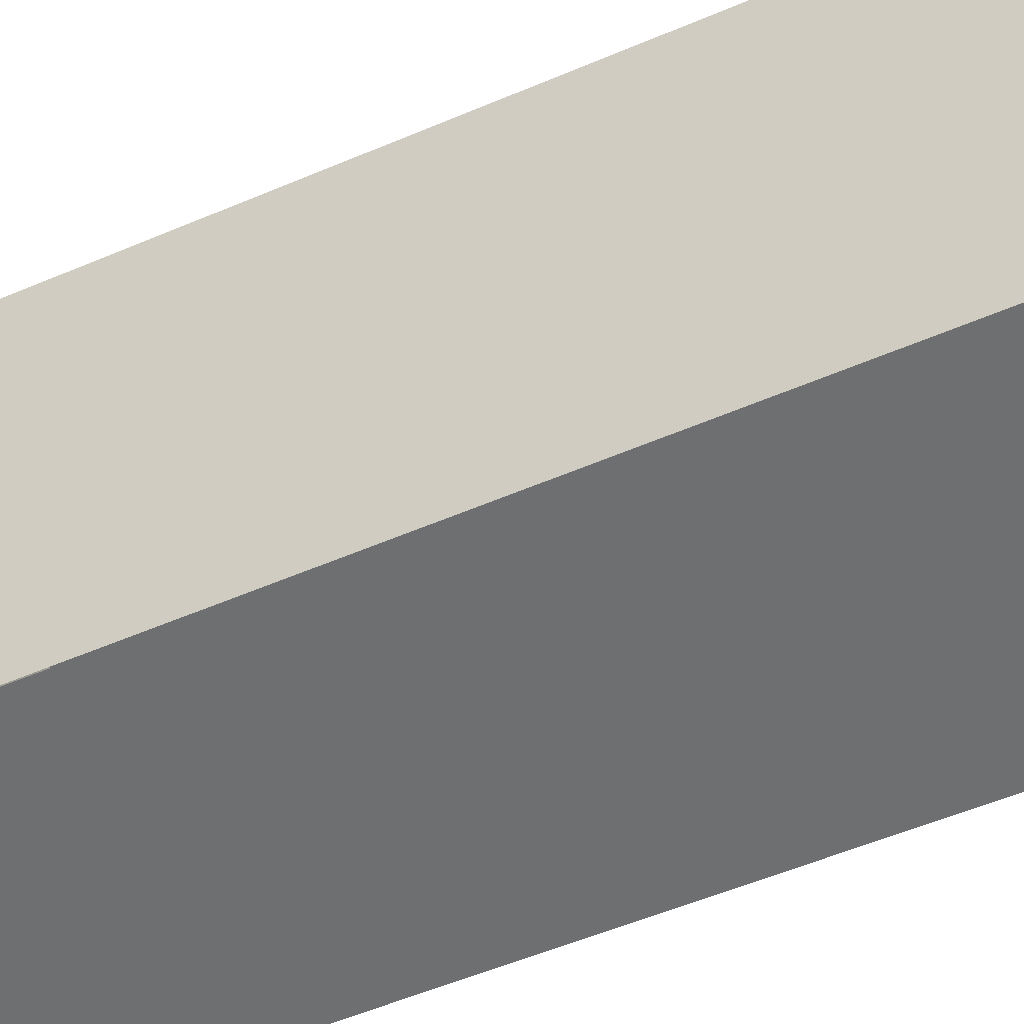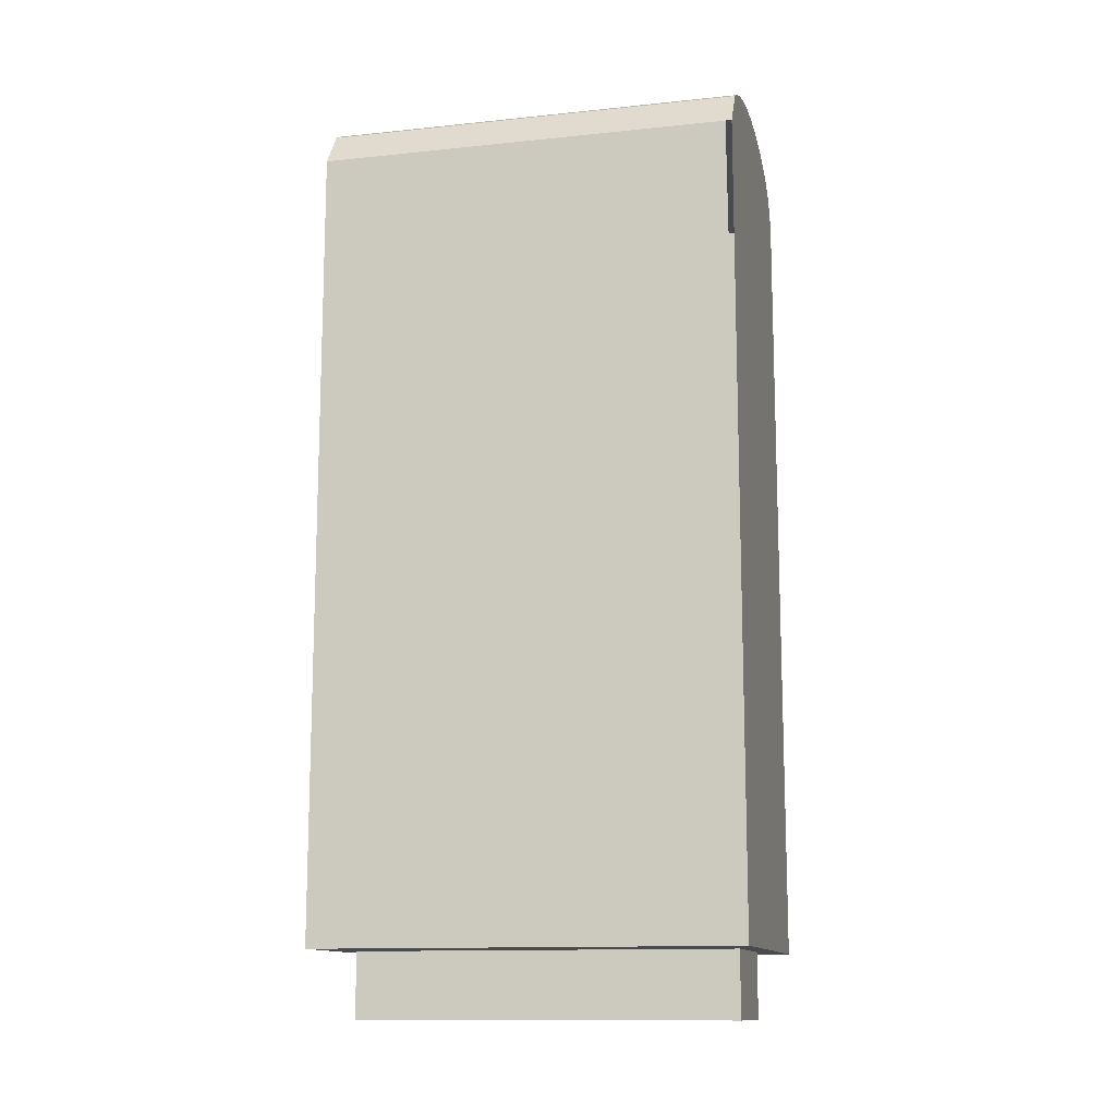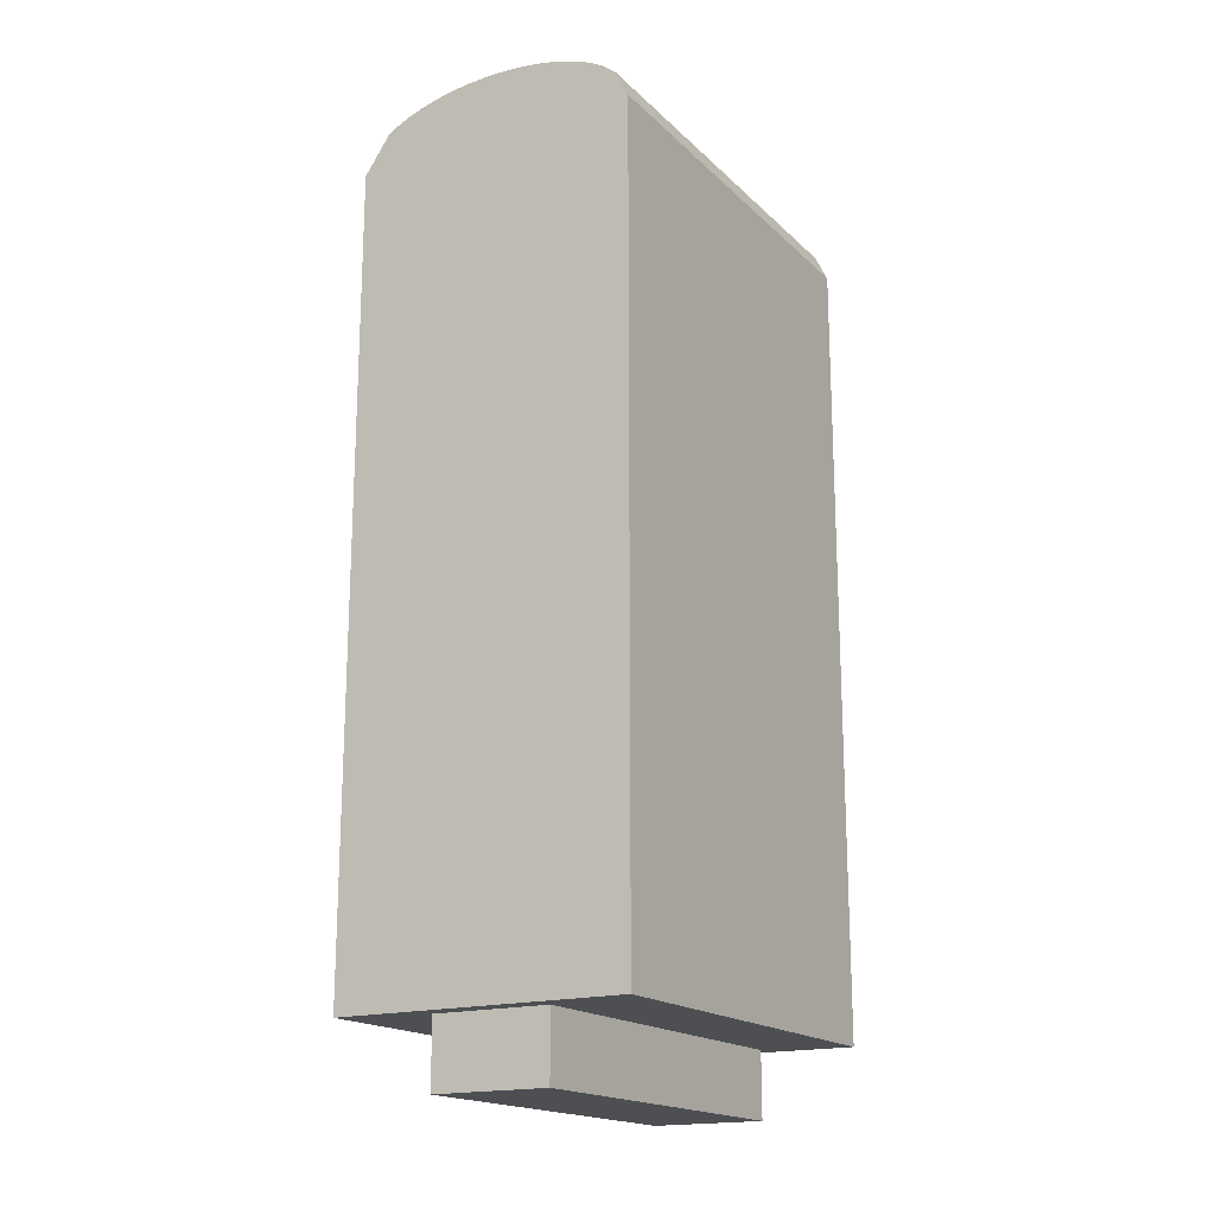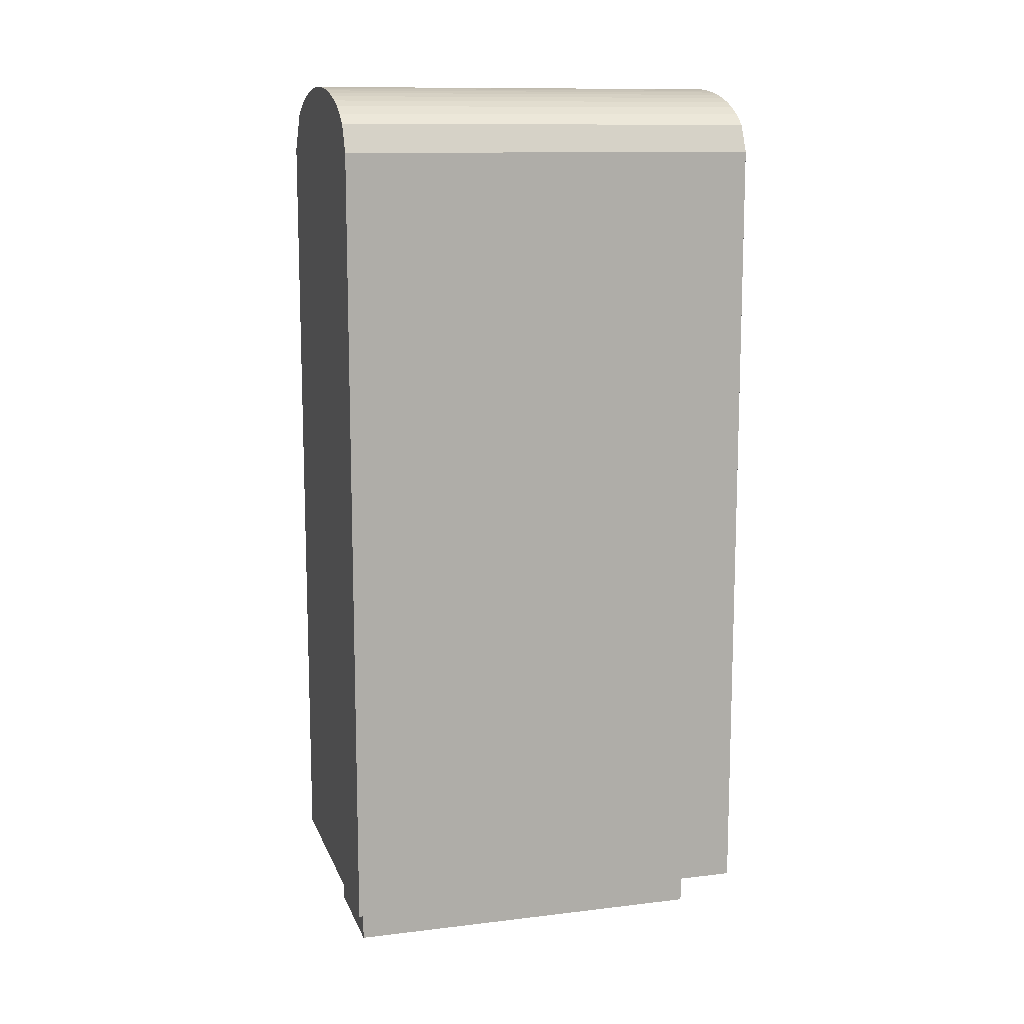
<metadata>
{"format":"obj","ext":"obj","renderer":"f3d","projection":"perspective","resolution":1024,"background":"white","views":[{"elev":-54.5,"azim":114.3,"up":"+Z"},{"elev":-12.8,"azim":103.5,"up":"+Y"},{"elev":-17.9,"azim":-149.6,"up":"+Y"},{"elev":11.9,"azim":-106.0,"up":"+Y"}]}
</metadata>
<code>
o finger0_segment0
v 0.011 0.005 0.016
v 0.011 0.005 0.01599
v 0.011 0.005 0.01596
v 0.011 0.005 0.01592
v 0.011 0.005 0.01585
v 0.011 0.005 0.01577
v 0.011 0.005 0.01567
v 0.011 0.005 0.01555
v 0.011 0.005 0.01542
v 0.011 0.005 0.01527
v 0.011 0.005 0.0151
v 0.011 0.005 0.01492
v 0.011 0.005 0.01473
v 0.011 0.005 0.01452
v 0.011 0.005 0.01429
v 0.011 0.005 0.01406
v 0.011 0.005 0.0138
v 0.011 0.005 0.01354
v 0.011 0.005 0.01326
v 0.011 0.005 0.01297
v 0.011 0.005 0.01267
v 0.011 0.005 0.01236
v 0.011 0.005 0.01204
v 0.011 0.005 0.0117
v 0.011 0.005 0.01136
v 0.011 0.005 0.011
v 0.011 0.005 0.01064
v 0.011 0.005 0.01026
v 0.011 0.005 0.00988
v 0.011 0.005 0.00949
v 0.011 0.005 0.00909
v 0.011 0.005 0.00868
v 0.011 0.005 0.00827
v 0.011 0.005 0.00785
v 0.011 0.005 0.00742
v 0.011 0.005 0.00698
v 0.011 0.005 0.00654
v 0.011 0.005 0.0061
v 0.011 0.005 0.00565
v 0.011 0.005 0.00519
v 0.011 0.005 0.00474
v 0.011 0.005 0.00427
v 0.011 0.005 0.00381
v 0.011 0.005 0.00334
v 0.011 0.005 0.00287
v 0.011 0.005 0.00239
v 0.011 0.005 0.00192
v 0.011 0.005 0.00144
v 0.011 0.005 0.00096
v 0.011 0.005 0.00048
v 0.011 0.005 0
v 0.011 0.005 -0.00048
v 0.011 0.005 -0.00096
v 0.011 0.005 -0.00144
v 0.011 0.005 -0.00192
v 0.011 0.005 -0.00239
v 0.011 0.005 -0.00287
v 0.011 0.005 -0.00334
v 0.011 0.005 -0.00381
v 0.011 0.005 -0.00427
v 0.011 0.005 -0.00474
v 0.011 0.005 -0.00519
v 0.011 0.005 -0.00565
v 0.011 0.005 -0.0061
v 0.011 0.005 -0.00654
v 0.011 0.005 -0.00698
v 0.011 0.005 -0.00742
v 0.011 0.005 -0.00785
v 0.011 0.005 -0.00827
v 0.011 0.005 -0.00868
v 0.011 0.005 -0.00909
v 0.011 0.005 -0.00949
v 0.011 0.005 -0.00988
v 0.011 0.005 -0.01026
v 0.011 0.005 -0.01064
v 0.011 0.005 -0.011
v 0.011 0.005 -0.01136
v 0.011 0.005 -0.0117
v 0.011 0.005 -0.01204
v 0.011 0.005 -0.01236
v 0.011 0.005 -0.01267
v 0.011 0.005 -0.01297
v 0.011 0.005 -0.01326
v 0.011 0.005 -0.01354
v 0.011 0.005 -0.0138
v 0.011 0.005 -0.01406
v 0.011 0.005 -0.01429
v 0.011 0.005 -0.01452
v 0.011 0.005 -0.01473
v 0.011 0.005 -0.01492
v 0.011 0.005 -0.0151
v 0.011 0.005 -0.01527
v 0.011 0.005 -0.01542
v 0.011 0.005 -0.01555
v 0.011 0.005 -0.01567
v 0.011 0.005 -0.01577
v 0.011 0.005 -0.01585
v 0.011 0.005 -0.01592
v 0.011 0.005 -0.01596
v 0.011 0.005 -0.01599
v 0.011 0.005 -0.016
v 0.011 0.06562 0.016
v 0.011 0.06562 0.01552
v 0.011 0.06562 0.01506
v 0.011 0.06562 0.0146
v 0.011 0.06562 0.01415
v 0.011 0.06562 0.01372
v 0.011 0.06562 0.01329
v 0.011 0.06562 0.01286
v 0.011 0.06562 0.01245
v 0.011 0.06562 0.01205
v 0.011 0.06562 0.01165
v 0.011 0.06562 0.01126
v 0.011 0.06562 0.01088
v 0.011 0.06562 0.0105
v 0.011 0.06562 0.01013
v 0.011 0.06562 0.00977
v 0.011 0.06562 0.00942
v 0.011 0.06562 0.00907
v 0.011 0.06562 0.00873
v 0.011 0.06562 0.00839
v 0.011 0.06562 0.00806
v 0.011 0.06562 0.00774
v 0.011 0.06562 0.00742
v 0.011 0.06562 0.00711
v 0.011 0.06562 0.0068
v 0.011 0.06562 0.0065
v 0.011 0.06562 0.0062
v 0.011 0.06562 0.00591
v 0.011 0.06562 0.00562
v 0.011 0.06562 0.00534
v 0.011 0.06562 0.00506
v 0.011 0.06562 0.00478
v 0.011 0.06562 0.00451
v 0.011 0.06562 0.00424
v 0.011 0.06562 0.00397
v 0.011 0.06562 0.00371
v 0.011 0.06562 0.00345
v 0.011 0.06562 0.00319
v 0.011 0.06562 0.00294
v 0.011 0.06562 0.00268
v 0.011 0.06562 0.00243
v 0.011 0.06562 0.00218
v 0.011 0.06562 0.00194
v 0.011 0.06562 0.00169
v 0.011 0.06562 0.00145
v 0.011 0.06562 0.0012
v 0.011 0.06562 0.00096
v 0.011 0.06562 0.00072
v 0.011 0.06562 0.00048
v 0.011 0.06562 0.00024
v 0.011 0.06562 0
v 0.011 0.06562 -0.00024
v 0.011 0.06562 -0.00048
v 0.011 0.06562 -0.00072
v 0.011 0.06562 -0.00096
v 0.011 0.06562 -0.0012
v 0.011 0.06562 -0.00145
v 0.011 0.06562 -0.00169
v 0.011 0.06562 -0.00194
v 0.011 0.06562 -0.00218
v 0.011 0.06562 -0.00243
v 0.011 0.06562 -0.00268
v 0.011 0.06562 -0.00294
v 0.011 0.06562 -0.00319
v 0.011 0.06562 -0.00345
v 0.011 0.06562 -0.00371
v 0.011 0.06562 -0.00397
v 0.011 0.06562 -0.00424
v 0.011 0.06562 -0.00451
v 0.011 0.06562 -0.00478
v 0.011 0.06562 -0.00506
v 0.011 0.06562 -0.00534
v 0.011 0.06562 -0.00562
v 0.011 0.06562 -0.00591
v 0.011 0.06562 -0.0062
v 0.011 0.06562 -0.0065
v 0.011 0.06562 -0.0068
v 0.011 0.06562 -0.00711
v 0.011 0.06562 -0.00742
v 0.011 0.06562 -0.00774
v 0.011 0.06562 -0.00806
v 0.011 0.06562 -0.00839
v 0.011 0.06562 -0.00873
v 0.011 0.06562 -0.00907
v 0.011 0.06562 -0.00942
v 0.011 0.06562 -0.00977
v 0.011 0.06562 -0.01013
v 0.011 0.06562 -0.0105
v 0.011 0.06562 -0.01088
v 0.011 0.06562 -0.01126
v 0.011 0.06562 -0.01165
v 0.011 0.06562 -0.01205
v 0.011 0.06562 -0.01245
v 0.011 0.06562 -0.01286
v 0.011 0.06562 -0.01329
v 0.011 0.06562 -0.01372
v 0.011 0.06562 -0.01415
v 0.011 0.06562 -0.0146
v 0.011 0.06562 -0.01506
v 0.011 0.06562 -0.01552
v 0.011 0.06562 -0.016
v -0.011 0.06562 0.016
v -0.011 0.06562 -0.016
v -0.011 0.005 -0.016
v -0.011 0.005 0.016
f 205 52 51
f 82 83 102
f 2 206 1
f 205 202 101
f 204 206 203
f 3 102 2
f 4 103 3
f 5 104 4
f 6 105 5
f 7 106 6
f 8 107 7
f 9 108 8
f 10 109 9
f 11 110 10
f 12 111 11
f 13 112 12
f 14 113 13
f 15 114 14
f 16 115 15
f 17 116 16
f 18 117 17
f 19 118 18
f 20 119 19
f 21 120 20
f 22 121 21
f 23 122 22
f 24 123 23
f 25 124 24
f 26 125 25
f 27 126 26
f 28 127 27
f 29 128 28
f 30 129 29
f 31 130 30
f 32 131 31
f 33 132 32
f 34 133 33
f 35 134 34
f 36 135 35
f 37 136 36
f 38 137 37
f 39 138 38
f 40 139 39
f 41 140 40
f 42 141 41
f 43 142 42
f 44 143 43
f 45 144 44
f 46 145 45
f 47 146 46
f 48 147 47
f 49 148 48
f 50 149 49
f 50 151 150
f 51 152 151
f 52 153 152
f 53 154 153
f 54 155 154
f 55 156 155
f 56 157 156
f 57 158 157
f 58 159 158
f 59 160 159
f 60 161 160
f 61 162 161
f 62 163 162
f 63 164 163
f 64 165 164
f 65 166 165
f 66 167 166
f 67 168 167
f 68 169 168
f 69 170 169
f 70 171 170
f 71 172 171
f 72 173 172
f 73 174 173
f 74 175 174
f 75 176 175
f 76 177 176
f 77 178 177
f 78 179 178
f 79 180 179
f 80 181 180
f 81 182 181
f 82 183 182
f 83 184 183
f 84 185 184
f 85 186 185
f 86 187 186
f 87 188 187
f 88 189 188
f 89 190 189
f 90 191 190
f 91 192 191
f 92 193 192
f 93 194 193
f 94 195 194
f 95 196 195
f 96 197 196
f 97 198 197
f 98 199 198
f 99 200 199
f 100 201 200
f 102 201 101
f 205 101 100
f 99 98 205
f 98 97 205
f 205 100 99
f 1 206 2
f 206 205 51
f 2 206 3
f 4 3 206
f 4 206 5
f 96 95 205
f 95 94 205
f 205 97 96
f 5 206 6
f 7 6 206
f 7 206 8
f 93 92 205
f 92 91 205
f 205 94 93
f 8 206 9
f 10 9 206
f 10 206 11
f 90 89 205
f 89 88 205
f 205 91 90
f 11 206 12
f 13 12 206
f 13 206 14
f 87 86 205
f 86 85 205
f 205 88 87
f 14 206 15
f 16 15 206
f 16 206 17
f 84 83 205
f 83 82 205
f 205 85 84
f 17 206 18
f 19 18 206
f 19 206 20
f 81 80 205
f 80 79 205
f 205 82 81
f 20 206 21
f 22 21 206
f 22 206 23
f 78 77 205
f 77 76 205
f 205 79 78
f 23 206 24
f 25 24 206
f 25 206 26
f 75 74 205
f 74 73 205
f 205 76 75
f 26 206 27
f 28 27 206
f 28 206 29
f 72 71 205
f 71 70 205
f 205 73 72
f 29 206 30
f 31 30 206
f 31 206 32
f 69 68 205
f 68 67 205
f 205 70 69
f 32 206 33
f 34 33 206
f 34 206 35
f 66 65 205
f 65 64 205
f 205 67 66
f 35 206 36
f 37 36 206
f 37 206 38
f 63 62 205
f 62 61 205
f 205 64 63
f 38 206 39
f 40 39 206
f 40 206 41
f 60 59 205
f 59 58 205
f 205 61 60
f 41 206 42
f 43 42 206
f 43 206 44
f 57 56 205
f 56 55 205
f 205 58 57
f 44 206 45
f 46 45 206
f 46 206 47
f 54 53 205
f 53 52 205
f 205 55 54
f 47 206 48
f 49 48 206
f 49 206 50
f 51 50 206
f 203 2 102
f 2 3 102
f 3 4 102
f 4 5 102
f 6 7 102
f 7 8 102
f 6 102 5
f 8 9 102
f 9 10 102
f 10 11 102
f 11 12 102
f 13 14 102
f 14 15 102
f 13 102 12
f 202 204 201
f 204 203 117
f 201 204 200
f 200 204 199
f 197 198 204
f 198 199 204
f 197 204 196
f 16 17 102
f 17 18 102
f 16 102 15
f 196 204 195
f 194 195 204
f 192 193 204
f 193 194 204
f 189 190 204
f 190 191 204
f 191 192 204
f 188 189 204
f 186 187 204
f 187 188 204
f 184 185 204
f 185 186 204
f 182 183 204
f 183 184 204
f 179 180 204
f 180 181 204
f 178 179 204
f 181 182 204
f 176 177 204
f 177 178 204
f 173 174 204
f 174 175 204
f 175 176 204
f 170 171 204
f 171 172 204
f 172 173 204
f 167 168 204
f 168 169 204
f 169 170 204
f 165 166 204
f 166 167 204
f 163 164 204
f 164 165 204
f 160 161 204
f 161 162 204
f 162 163 204
f 158 159 204
f 159 160 204
f 158 204 157
f 155 156 204
f 156 157 204
f 155 204 154
f 18 19 102
f 19 20 102
f 21 22 102
f 22 23 102
f 21 102 20
f 154 204 153
f 152 153 204
f 150 151 204
f 151 152 204
f 148 149 204
f 149 150 204
f 145 146 204
f 146 147 204
f 145 204 144
f 147 148 204
f 144 204 143
f 24 25 102
f 25 26 102
f 24 102 23
f 142 143 204
f 142 204 141
f 27 28 102
f 28 29 102
f 27 102 26
f 141 204 140
f 140 204 139
f 30 31 102
f 31 32 102
f 30 102 29
f 138 204 137
f 138 139 204
f 136 137 204
f 133 134 204
f 134 135 204
f 131 132 204
f 132 133 204
f 128 129 204
f 129 130 204
f 130 131 204
f 125 126 204
f 126 127 204
f 127 128 204
f 135 136 204
f 33 34 102
f 34 35 102
f 33 102 32
f 125 204 124
f 123 124 204
f 123 204 122
f 36 37 102
f 37 38 102
f 36 102 35
f 122 204 121
f 121 204 120
f 39 40 102
f 40 41 102
f 39 102 38
f 119 204 118
f 119 120 204
f 117 118 204
f 116 117 203
f 42 43 102
f 43 44 102
f 42 102 41
f 113 114 203
f 114 115 203
f 115 116 203
f 45 46 102
f 46 47 102
f 45 102 44
f 111 112 203
f 112 113 203
f 108 109 203
f 109 110 203
f 110 111 203
f 47 48 102
f 48 49 102
f 106 107 203
f 107 108 203
f 49 50 102
f 50 51 102
f 52 53 102
f 53 54 102
f 52 102 51
f 103 104 203
f 104 105 203
f 105 106 203
f 54 55 102
f 56 57 102
f 57 58 102
f 56 102 55
f 100 101 102
f 102 103 203
f 58 59 102
f 59 60 102
f 60 61 102
f 62 63 102
f 63 64 102
f 62 102 61
f 100 102 99
f 99 102 98
f 97 98 102
f 97 102 96
f 64 65 102
f 66 67 102
f 67 68 102
f 66 102 65
f 96 102 95
f 95 102 94
f 68 69 102
f 69 70 102
f 70 71 102
f 71 72 102
f 72 73 102
f 94 102 93
f 93 102 92
f 91 92 102
f 91 102 90
f 88 89 102
f 89 90 102
f 88 102 87
f 74 75 102
f 75 76 102
f 74 102 73
f 86 87 102
f 86 102 85
f 76 77 102
f 85 102 84
f 84 102 83
f 77 78 102
f 78 79 102
f 79 80 102
f 80 81 102
f 81 82 102
f 2 203 206
f 205 204 202
f 204 205 206
f 3 103 102
f 4 104 103
f 5 105 104
f 6 106 105
f 7 107 106
f 8 108 107
f 9 109 108
f 10 110 109
f 11 111 110
f 12 112 111
f 13 113 112
f 14 114 113
f 15 115 114
f 16 116 115
f 17 117 116
f 18 118 117
f 19 119 118
f 20 120 119
f 21 121 120
f 22 122 121
f 23 123 122
f 24 124 123
f 25 125 124
f 26 126 125
f 27 127 126
f 28 128 127
f 29 129 128
f 30 130 129
f 31 131 130
f 32 132 131
f 33 133 132
f 34 134 133
f 35 135 134
f 36 136 135
f 37 137 136
f 38 138 137
f 39 139 138
f 40 140 139
f 41 141 140
f 42 142 141
f 43 143 142
f 44 144 143
f 45 145 144
f 46 146 145
f 47 147 146
f 48 148 147
f 49 149 148
f 50 150 149
f 50 51 151
f 51 52 152
f 52 53 153
f 53 54 154
f 54 55 155
f 55 56 156
f 56 57 157
f 57 58 158
f 58 59 159
f 59 60 160
f 60 61 161
f 61 62 162
f 62 63 163
f 63 64 164
f 64 65 165
f 65 66 166
f 66 67 167
f 67 68 168
f 68 69 169
f 69 70 170
f 70 71 171
f 71 72 172
f 72 73 173
f 73 74 174
f 74 75 175
f 75 76 176
f 76 77 177
f 77 78 178
f 78 79 179
f 79 80 180
f 80 81 181
f 81 82 182
f 82 83 183
f 83 84 184
f 84 85 185
f 85 86 186
f 86 87 187
f 87 88 188
f 88 89 189
f 89 90 190
f 90 91 191
f 91 92 192
f 92 93 193
f 93 94 194
f 94 95 195
f 95 96 196
f 96 97 197
f 97 98 198
f 98 99 199
f 99 100 200
f 100 101 201
f 102 202 201
o finger_0_segment0_combined_finger0_segment0_bottom
v -0.0044 0.005 0.0144
v -0.0044 0.005 -0.0144
v 0.0044 0.005 -0.0144
v 0.0044 0.005 0.0144
v -0.0044 0 0.0144
v -0.0044 0 -0.0144
v 0.0044 0 -0.0144
v 0.0044 0 0.0144
f 212 214 211
f 207 214 210
f 208 211 207
f 209 212 208
f 210 213 209
f 212 213 214
f 207 211 214
f 208 212 211
f 209 213 212
f 210 214 213
o finger0_segment0_top
v -0.011 0.06562 -0.016
v -0.01 0.0677 -0.016
v -0.009 0.0685 -0.016
v -0.008 0.06905 -0.016
v -0.007 0.06948 -0.016
v -0.006 0.06981 -0.016
v -0.005 0.07007 -0.016
v -0.004 0.07028 -0.016
v -0.003 0.07043 -0.016
v -0.002 0.07054 -0.016
v -0.001 0.0706 -0.016
v 0 0.07062 -0.016
v 0.001 0.0706 -0.016
v 0.002 0.07054 -0.016
v 0.003 0.07043 -0.016
v 0.004 0.07028 -0.016
v 0.005 0.07007 -0.016
v 0.006 0.06981 -0.016
v 0.007 0.06948 -0.016
v 0.008 0.06905 -0.016
v 0.009 0.0685 -0.016
v 0.011 0.06562 -0.016
v -0.011 0.06562 0.016
v -0.01 0.0677 0.016
v -0.009 0.0685 0.016
v -0.008 0.06905 0.016
v -0.007 0.06948 0.016
v -0.006 0.06981 0.016
v -0.005 0.07007 0.016
v -0.004 0.07028 0.016
v -0.003 0.07043 0.016
v -0.002 0.07054 0.016
v -0.001 0.0706 0.016
v 0 0.07062 0.016
v 0.001 0.0706 0.016
v 0.002 0.07054 0.016
v 0.003 0.07043 0.016
v 0.004 0.07028 0.016
v 0.005 0.07007 0.016
v 0.006 0.06981 0.016
v 0.007 0.06948 0.016
v 0.008 0.06905 0.016
v 0.009 0.0685 0.016
v 0.011 0.06562 0.016
f 234 235 236
f 239 238 237
f 237 216 215
f 238 217 216
f 239 218 217
f 240 219 218
f 241 220 219
f 242 221 220
f 243 222 221
f 244 223 222
f 245 224 223
f 246 225 224
f 247 226 225
f 248 227 226
f 249 228 227
f 250 229 228
f 251 230 229
f 252 231 230
f 253 232 231
f 254 233 232
f 255 234 233
f 256 235 234
f 257 236 235
f 236 237 215
f 236 215 226
f 215 216 217
f 218 215 217
f 218 219 215
f 219 220 215
f 220 221 215
f 221 222 215
f 222 223 215
f 223 224 215
f 224 225 215
f 225 226 215
f 226 227 236
f 227 228 236
f 228 229 236
f 229 230 236
f 230 231 236
f 231 232 236
f 232 233 236
f 233 234 236
f 237 258 248
f 258 257 256
f 255 258 256
f 255 254 258
f 254 253 258
f 253 252 258
f 252 251 258
f 251 250 258
f 250 249 258
f 249 248 258
f 248 247 237
f 247 246 237
f 246 245 237
f 245 244 237
f 244 243 237
f 243 242 237
f 242 241 237
f 241 240 237
f 240 239 237
f 237 238 216
f 238 239 217
f 239 240 218
f 240 241 219
f 241 242 220
f 242 243 221
f 243 244 222
f 244 245 223
f 245 246 224
f 246 247 225
f 247 248 226
f 248 249 227
f 249 250 228
f 250 251 229
f 251 252 230
f 252 253 231
f 253 254 232
f 254 255 233
f 255 256 234
f 256 257 235
f 257 258 236
f 236 258 237

</code>
